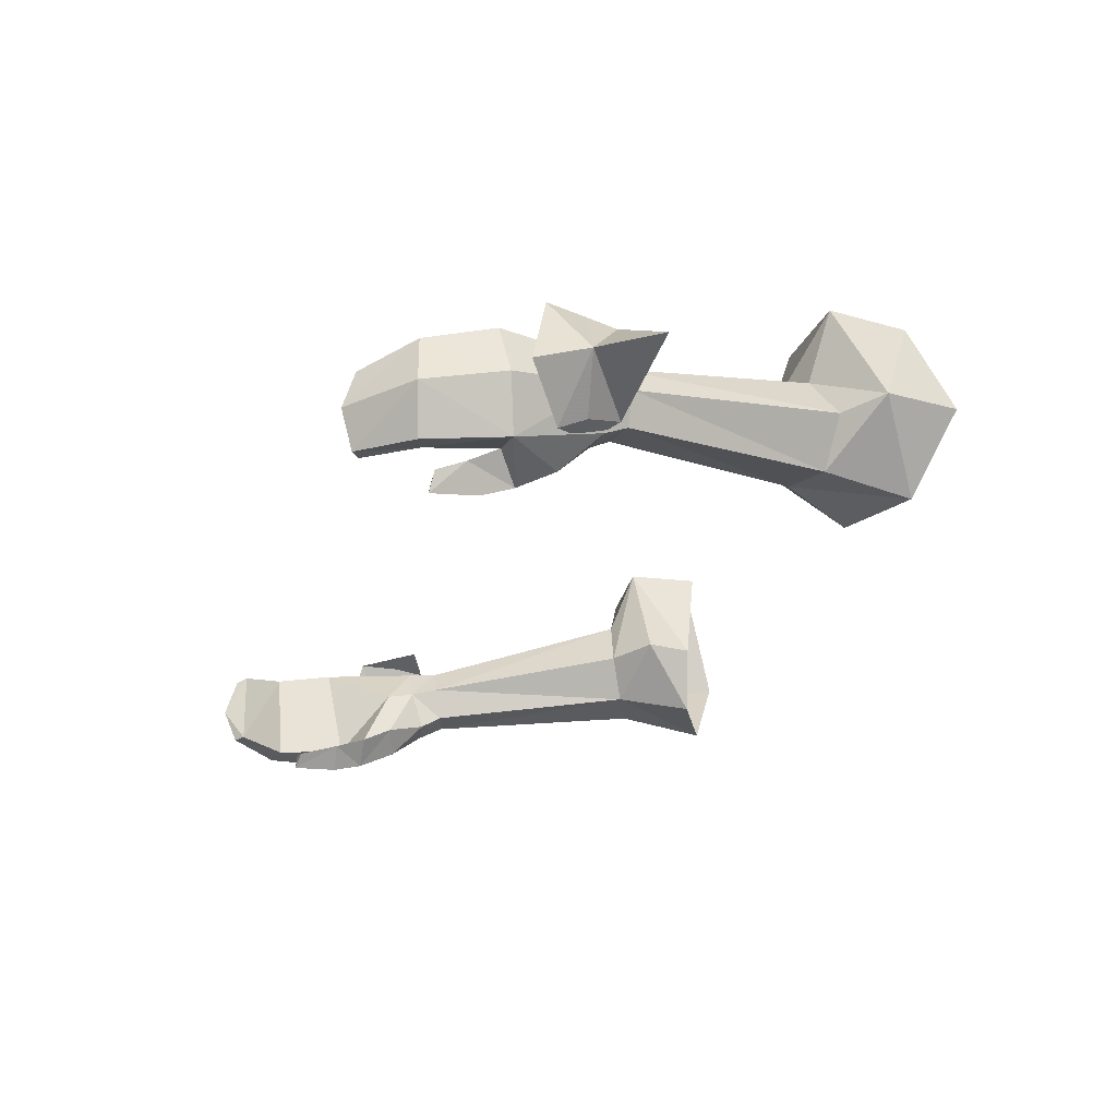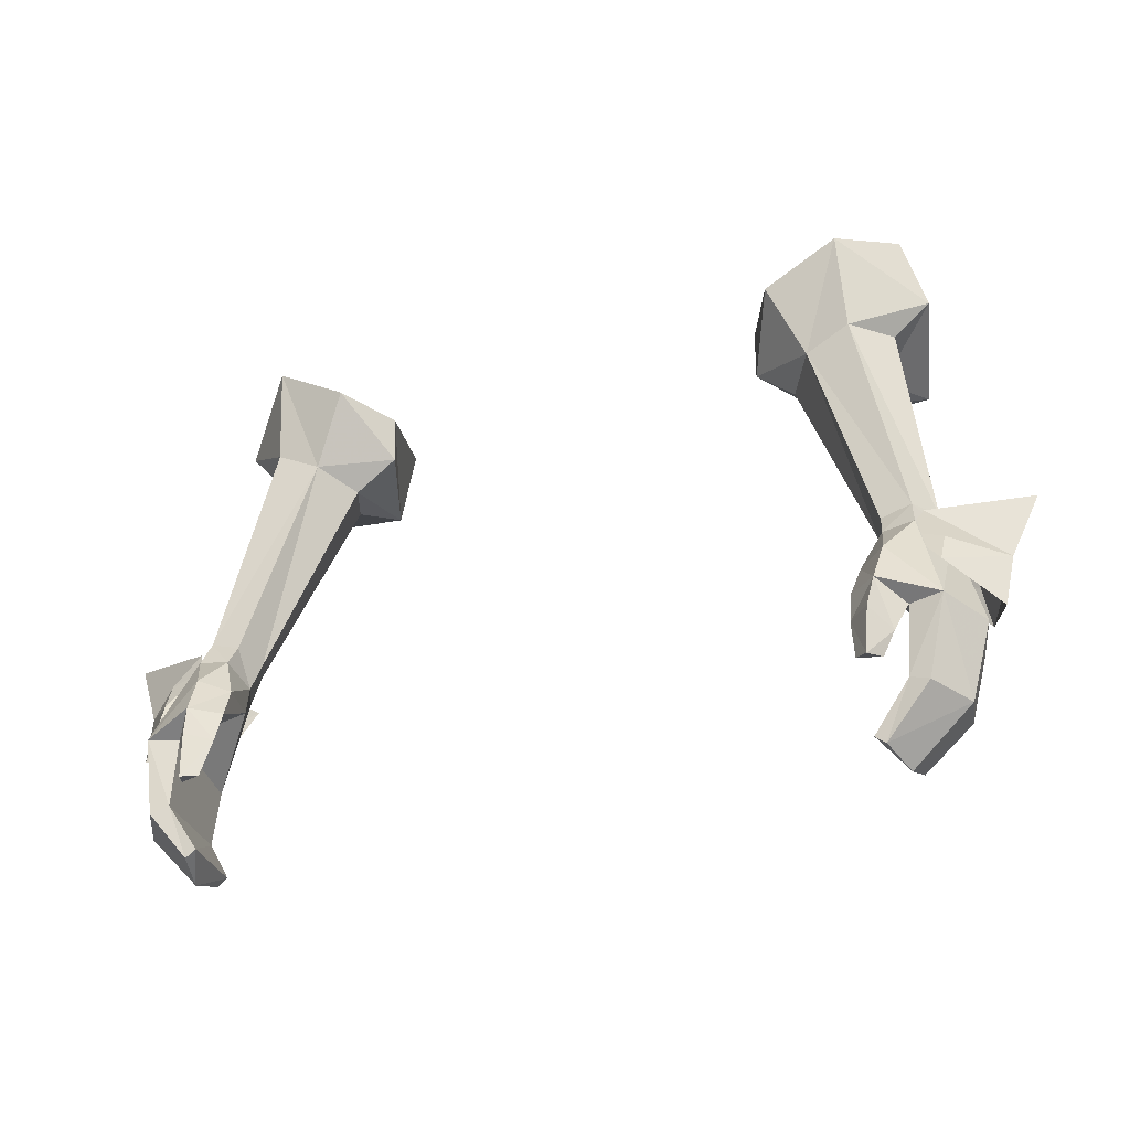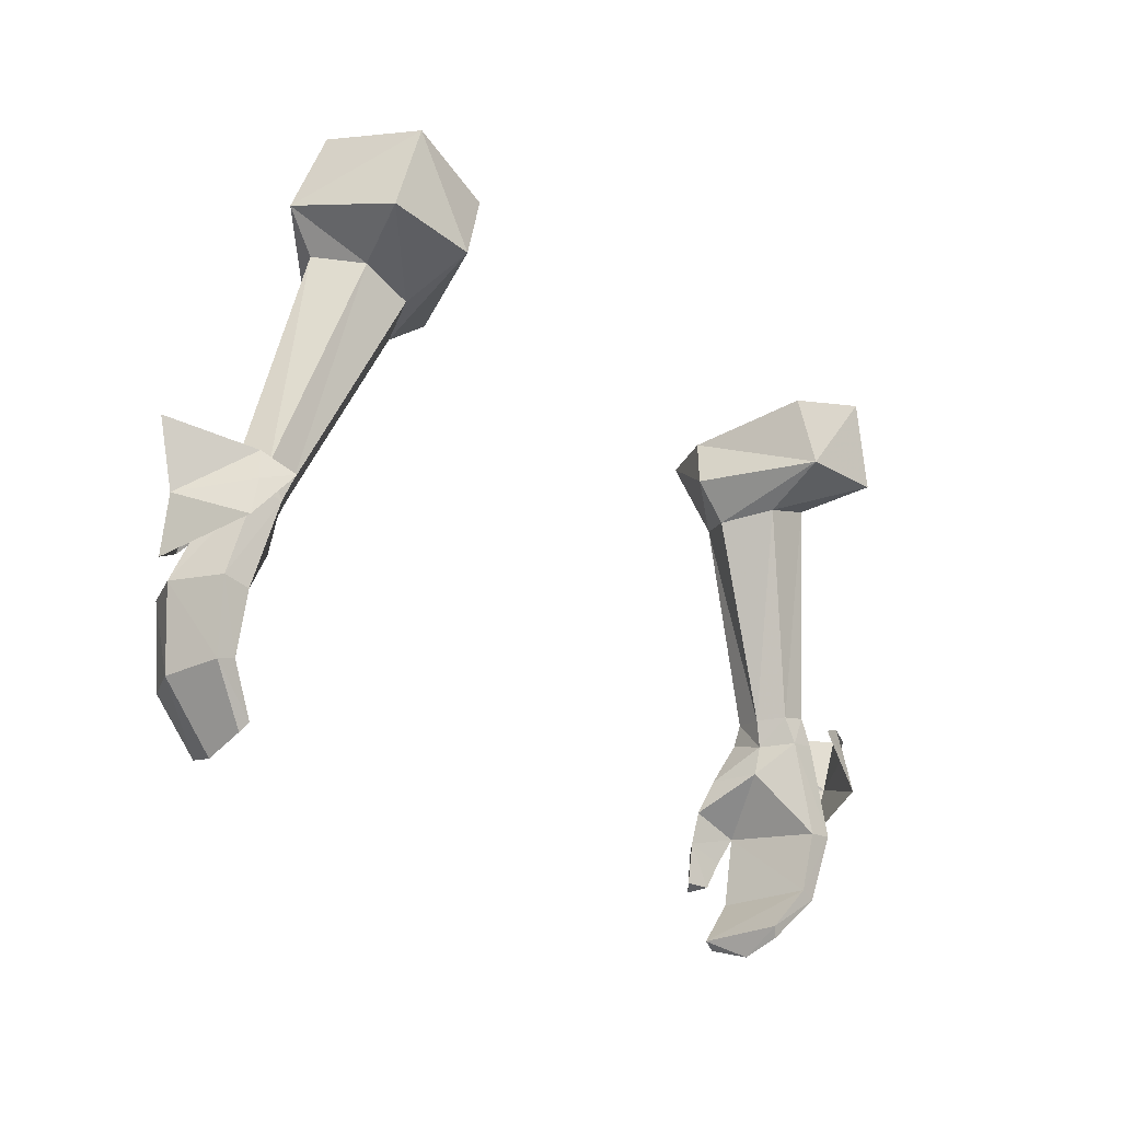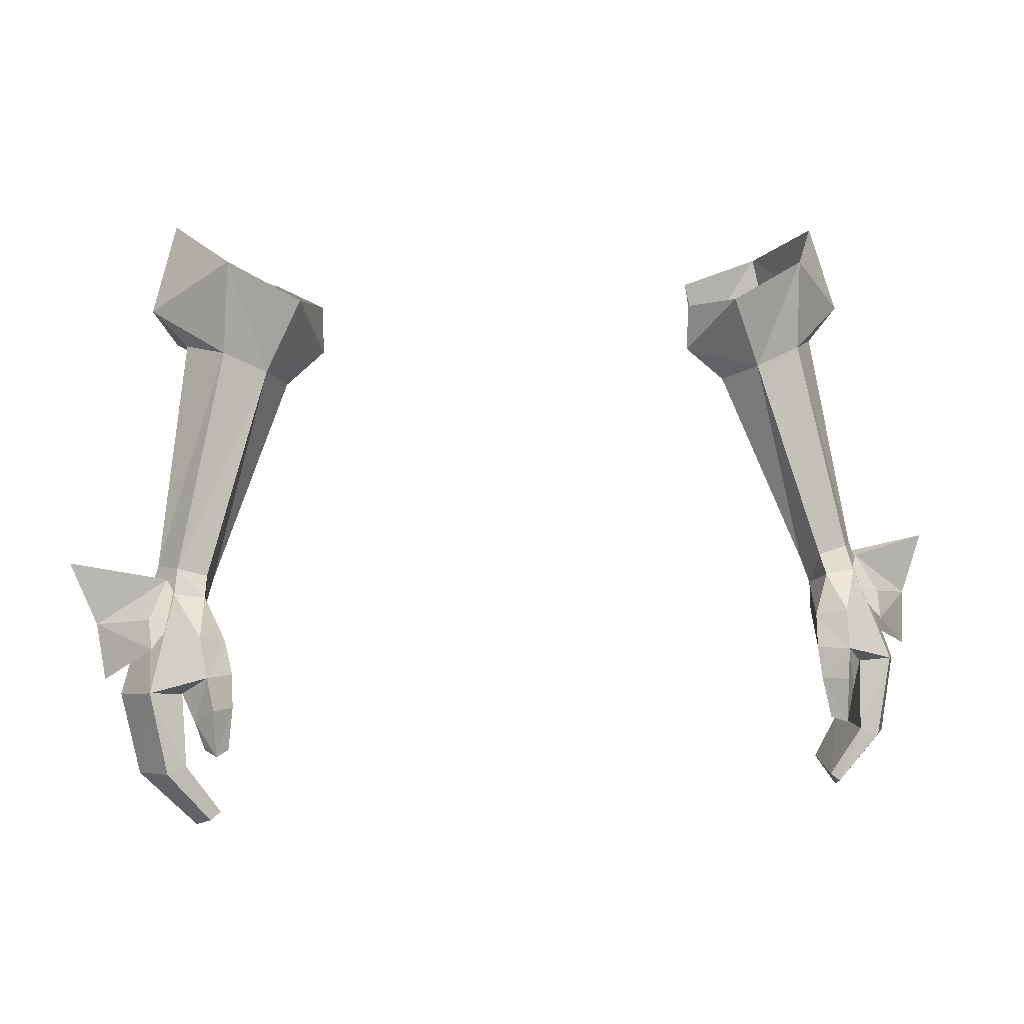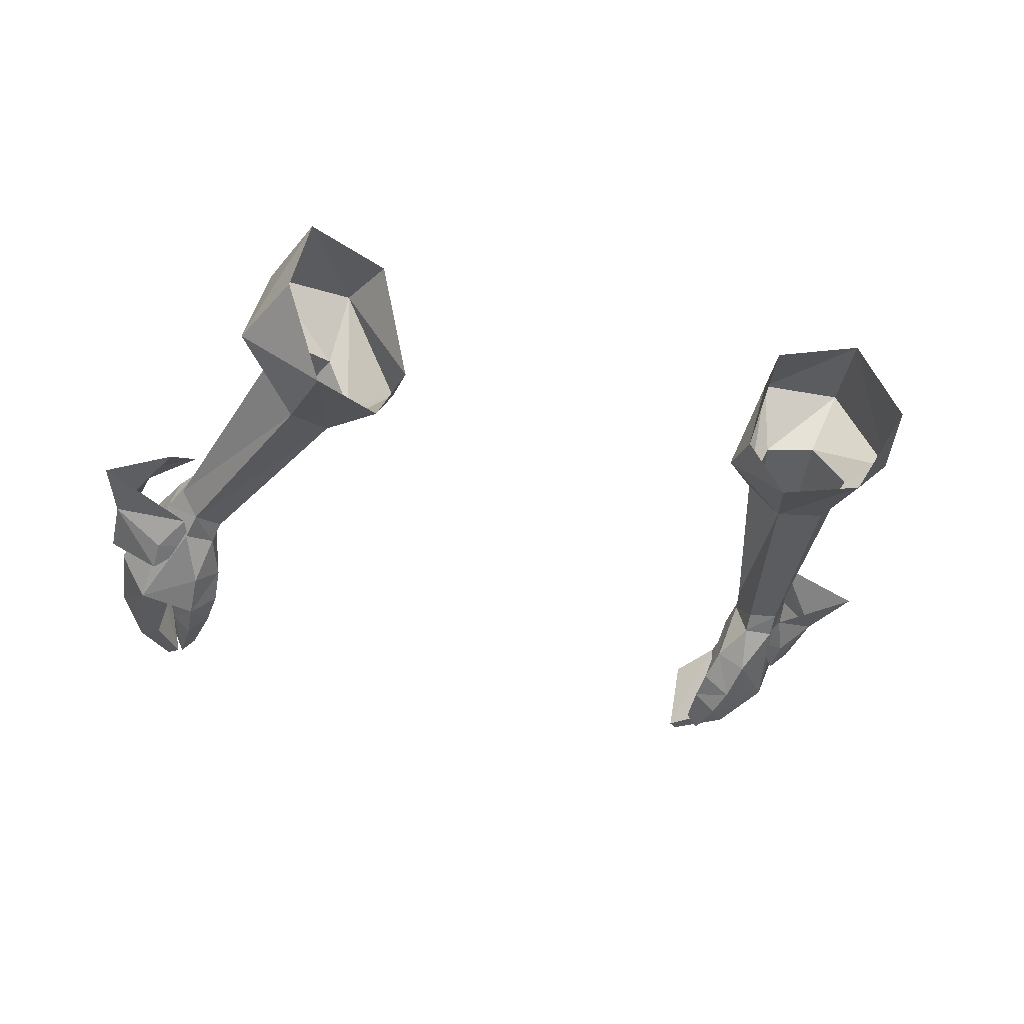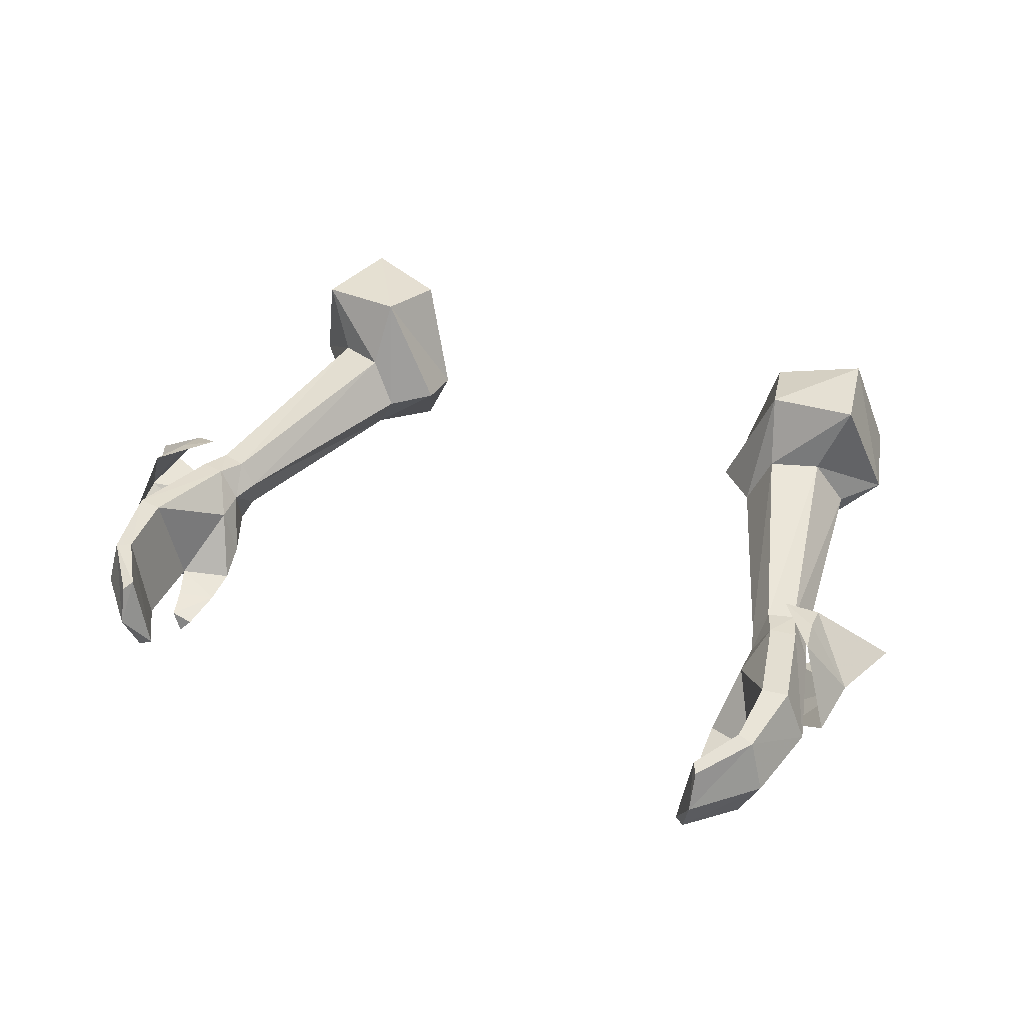
<metadata>
{"format":"obj","ext":"obj","renderer":"f3d","projection":"perspective","resolution":1024,"background":"white","views":[{"elev":-27.9,"azim":-106.5,"up":"+Y"},{"elev":-27.6,"azim":23.8,"up":"+Z"},{"elev":-29.3,"azim":134.4,"up":"+Z"},{"elev":6.8,"azim":-13.8,"up":"+Z"},{"elev":-29.2,"azim":-20.4,"up":"+Y"},{"elev":34.5,"azim":-153.7,"up":"+Y"}]}
</metadata>
<code>
g knight_glove_female_36120
v 12.32 -1.416 50.08
v 11.31 -1.382 49.79
v 11.43 -1.786 49.1
v 12.47 -1.845 49.25
v 12.44 0.6092 49.77
v 12.89 -0.3882 50.05
v 13.24 -0.5461 49.09
v 12.83 0.6254 48.79
v 11.29 -0.4855 48.62
v 10.98 -0.2997 49.52
v 11.51 0.5856 49.53
v 11.92 0.6391 48.63
v 11.29 -0.4855 48.62
v 10.98 -0.2997 49.52
v 12.79 0.536 45.41
v 11.26 -0.7261 47.63
v 11.92 0.6391 48.63
v 13.68 0.5387 45.54
v 12.83 0.6254 48.79
v 13.45 -3.078 46.1
v 14.31 -1.338 45.78
v 13.24 -0.5461 49.09
v 12.47 -1.845 49.25
v 11.59 -3.722 46.66
v 11.74 -3.018 47.96
v 11.43 -1.786 49.1
v 10.83 -2.35 47.67
v 11.29 -0.4855 48.62
v 10.83 -2.35 47.67
v 11.29 -0.4855 48.62
v 12.35 -2.864 46
v 10.66 -2.966 46.6
v 10.66 -2.966 46.6
v 11.43 -4.071 45.61
v 11.97 -3.239 45.07
v 10.71 -3.353 45.52
v 12.35 -2.864 46
v 11.97 -3.239 45.07
v 10.91 -3.753 44.17
v 11.68 -3.536 44.15
v 11.36 -4.193 44.05
v 11.36 -4.193 44.05
v 11.68 -3.536 44.15
v 12.72 0.04063 43.38
v 13.28 -0.02828 43.19
v 13.76 -1.799 43.08
v 11.66 -0.4747 41.91
v 11.87 -0.6446 41.57
v 11.86 -1.985 41.18
v 12.29 -3.228 43.55
v 12.93 -3.338 43.32
v 11.15 -3.224 41.9
v 11.51 -3.245 41.64
v 11.15 -3.224 41.9
v 12.29 -3.228 43.55
v 11.87 -0.6446 41.57
v 11.86 -1.985 41.18
v 11.51 -3.245 41.64
v 10.71 -3.353 45.52
v 10.91 -3.753 44.17
v 9.006 2.489 56.41
v 10.69 2.495 57.01
v 9.052 -0.6261 56.77
v 8.166 0.7445 56.23
v 8.166 0.7445 56.23
v 11.64 0.8607 57.62
v 10.54 -0.7693 57.45
v 6.83 0.8498 58.95
v 7.991 4.7 59.69
v 8.625 4.876 57.28
v 10.95 5.145 60.62
v 11.66 4.884 57.51
v 11.88 1.608 61.77
v 12.79 1.155 58.83
v 6.814 0.9102 57.36
v 7.937 -1.217 59.24
v 6.83 0.8498 58.95
v 10.4 -1.218 60.57
v 6.814 0.9102 57.36
v 12.22 -2.051 48.81
v 13.37 -2.013 48.44
v 12.69 -1.484 49.72
v 13.51 1.595 48.35
v 13.41 1.411 49.41
v 15.04 -0.5532 48.11
v 15.89 -0.1494 50.21
v 12.32 1.829 48.86
v 13.79 1.693 46.99
v 13.33 -2.465 47.5
v 14.83 -1.118 46.28
v -12.33 -1.416 50.08
v -11.44 -1.786 49.1
v -11.32 -1.382 49.79
v -12.48 -1.846 49.25
v -12.45 0.6092 49.77
v -13.25 -0.5462 49.09
v -12.9 -0.3883 50.05
v -12.84 0.6254 48.79
v -11.3 -0.4855 48.62
v -10.99 -0.2998 49.52
v -11.53 0.5855 49.53
v -11.3 -0.4855 48.62
v -11.93 0.6391 48.63
v -10.99 -0.2998 49.52
v -12.8 0.5359 45.41
v -11.93 0.6391 48.63
v -11.27 -0.7262 47.63
v -13.69 0.5387 45.54
v -12.84 0.6254 48.79
v -13.46 -3.078 46.1
v -13.25 -0.5462 49.09
v -14.32 -1.338 45.78
v -12.48 -1.846 49.25
v -11.6 -3.722 46.66
v -11.75 -3.018 47.96
v -11.44 -1.786 49.1
v -10.84 -2.35 47.67
v -11.3 -0.4855 48.62
v -11.3 -0.4855 48.62
v -10.84 -2.35 47.67
v -12.36 -2.864 46
v -10.67 -2.966 46.6
v -10.67 -2.966 46.6
v -11.98 -3.239 45.07
v -11.44 -4.071 45.61
v -10.72 -3.353 45.52
v -12.36 -2.864 46
v -11.98 -3.239 45.07
v -10.92 -3.753 44.17
v -11.37 -4.193 44.05
v -11.69 -3.537 44.15
v -11.37 -4.193 44.05
v -11.69 -3.537 44.15
v -12.73 0.04059 43.38
v -13.29 -0.02831 43.19
v -13.77 -1.799 43.08
v -11.67 -0.4748 41.91
v -11.88 -0.6446 41.57
v -11.87 -1.985 41.18
v -12.3 -3.228 43.55
v -12.94 -3.338 43.32
v -11.52 -3.245 41.64
v -11.16 -3.224 41.9
v -11.16 -3.224 41.9
v -12.3 -3.228 43.55
v -11.87 -1.985 41.18
v -11.88 -0.6446 41.57
v -11.52 -3.245 41.64
v -10.72 -3.353 45.52
v -10.92 -3.753 44.17
v -10.7 2.495 57.01
v -9.017 2.489 56.41
v -9.062 -0.6261 56.77
v -8.176 0.7444 56.23
v -8.176 0.7444 56.23
v -11.65 0.8607 57.62
v -10.55 -0.7694 57.45
v -6.84 0.8498 58.95
v -8.635 4.876 57.28
v -8.002 4.7 59.69
v -10.96 5.145 60.62
v -11.67 4.884 57.51
v -11.89 1.608 61.77
v -12.8 1.155 58.83
v -6.825 0.9102 57.36
v -7.947 -1.217 59.24
v -6.84 0.8498 58.95
v -10.41 -1.218 60.57
v -6.825 0.9102 57.36
v -12.23 -2.051 48.81
v -12.7 -1.484 49.72
v -13.38 -2.013 48.44
v -13.52 1.595 48.35
v -15.05 -0.5532 48.11
v -13.42 1.411 49.41
v -15.9 -0.1495 50.21
v -12.33 1.829 48.86
v -13.8 1.693 46.99
v -14.84 -1.118 46.28
v -13.34 -2.465 47.5
f 1 2 3
f 3 4 1
f 5 6 7
f 7 8 5
f 9 3 2
f 2 10 9
f 1 4 7
f 7 6 1
f 11 12 13
f 13 14 11
f 5 8 12
f 12 11 5
f 15 16 17
f 18 15 17
f 17 19 18
f 20 21 22
f 22 23 20
f 24 20 25
f 25 23 26
f 25 26 27
f 27 26 28
f 16 29 30
f 31 20 24
f 29 16 32
f 27 33 24
f 24 25 27
f 24 34 35
f 35 31 24
f 36 32 37
f 37 38 36
f 39 40 41
f 35 34 42
f 42 43 35
f 40 39 36
f 36 38 40
f 44 15 18
f 18 45 44
f 45 18 21
f 21 46 45
f 47 44 45
f 45 48 47
f 45 46 49
f 49 48 45
f 16 15 37
f 20 31 50
f 50 51 20
f 50 52 53
f 53 51 50
f 53 49 46
f 46 51 53
f 44 47 54
f 54 55 44
f 46 21 20
f 20 51 46
f 37 15 44
f 44 55 37
f 32 16 37
f 47 56 57
f 57 54 47
f 30 17 16
f 54 57 58
f 42 34 59
f 59 60 42
f 24 33 59
f 59 34 24
f 20 23 25
f 11 61 62
f 62 5 11
f 10 2 63
f 63 64 10
f 14 65 61
f 61 11 14
f 5 62 66
f 66 6 5
f 1 67 63
f 63 2 1
f 67 6 66
f 19 22 21
f 21 18 19
f 1 6 67
f 68 69 70
f 71 72 70
f 70 69 71
f 73 74 71
f 67 66 74
f 75 63 76
f 76 77 75
f 78 76 63
f 63 67 78
f 74 66 62
f 61 72 62
f 72 61 70
f 72 74 62
f 70 61 65
f 78 67 74
f 74 72 71
f 70 79 68
f 73 78 74
f 70 65 79
f 63 75 64
f 80 81 82
f 83 84 85
f 86 85 84
f 86 82 85
f 81 85 82
f 84 83 87
f 87 83 88
f 85 89 90
f 89 85 81
f 89 81 80
f 90 88 85
f 83 85 88
f 91 92 93
f 92 91 94
f 95 96 97
f 96 95 98
f 99 93 92
f 93 99 100
f 91 96 94
f 96 91 97
f 101 102 103
f 102 101 104
f 95 103 98
f 103 95 101
f 105 106 107
f 108 106 105
f 106 108 109
f 110 111 112
f 111 110 113
f 114 115 110
f 115 116 113
f 115 117 116
f 117 118 116
f 107 119 120
f 121 114 110
f 120 122 107
f 117 114 123
f 114 117 115
f 114 124 125
f 124 114 121
f 126 127 122
f 127 126 128
f 129 130 131
f 124 132 125
f 132 124 133
f 131 126 129
f 126 131 128
f 134 108 105
f 108 134 135
f 135 112 108
f 112 135 136
f 137 135 134
f 135 137 138
f 135 139 136
f 139 135 138
f 107 127 105
f 110 140 121
f 140 110 141
f 140 142 143
f 142 140 141
f 142 136 139
f 136 142 141
f 134 144 137
f 144 134 145
f 136 110 112
f 110 136 141
f 127 134 105
f 134 127 145
f 122 127 107
f 137 146 147
f 146 137 144
f 119 107 106
f 144 148 146
f 132 149 125
f 149 132 150
f 114 149 123
f 149 114 125
f 110 115 113
f 101 151 152
f 151 101 95
f 100 153 93
f 153 100 154
f 104 152 155
f 152 104 101
f 95 156 151
f 156 95 97
f 91 153 157
f 153 91 93
f 157 156 97
f 109 112 111
f 112 109 108
f 91 157 97
f 158 159 160
f 161 159 162
f 159 161 160
f 163 161 164
f 157 164 156
f 165 166 153
f 166 165 167
f 168 153 166
f 153 168 157
f 164 151 156
f 152 151 162
f 162 159 152
f 162 151 164
f 159 155 152
f 168 164 157
f 164 161 162
f 159 158 169
f 163 164 168
f 159 169 155
f 153 154 165
f 170 171 172
f 173 174 175
f 176 175 174
f 176 174 171
f 172 171 174
f 175 177 173
f 177 178 173
f 174 179 180
f 180 172 174
f 180 170 172
f 179 174 178
f 173 178 174

</code>
